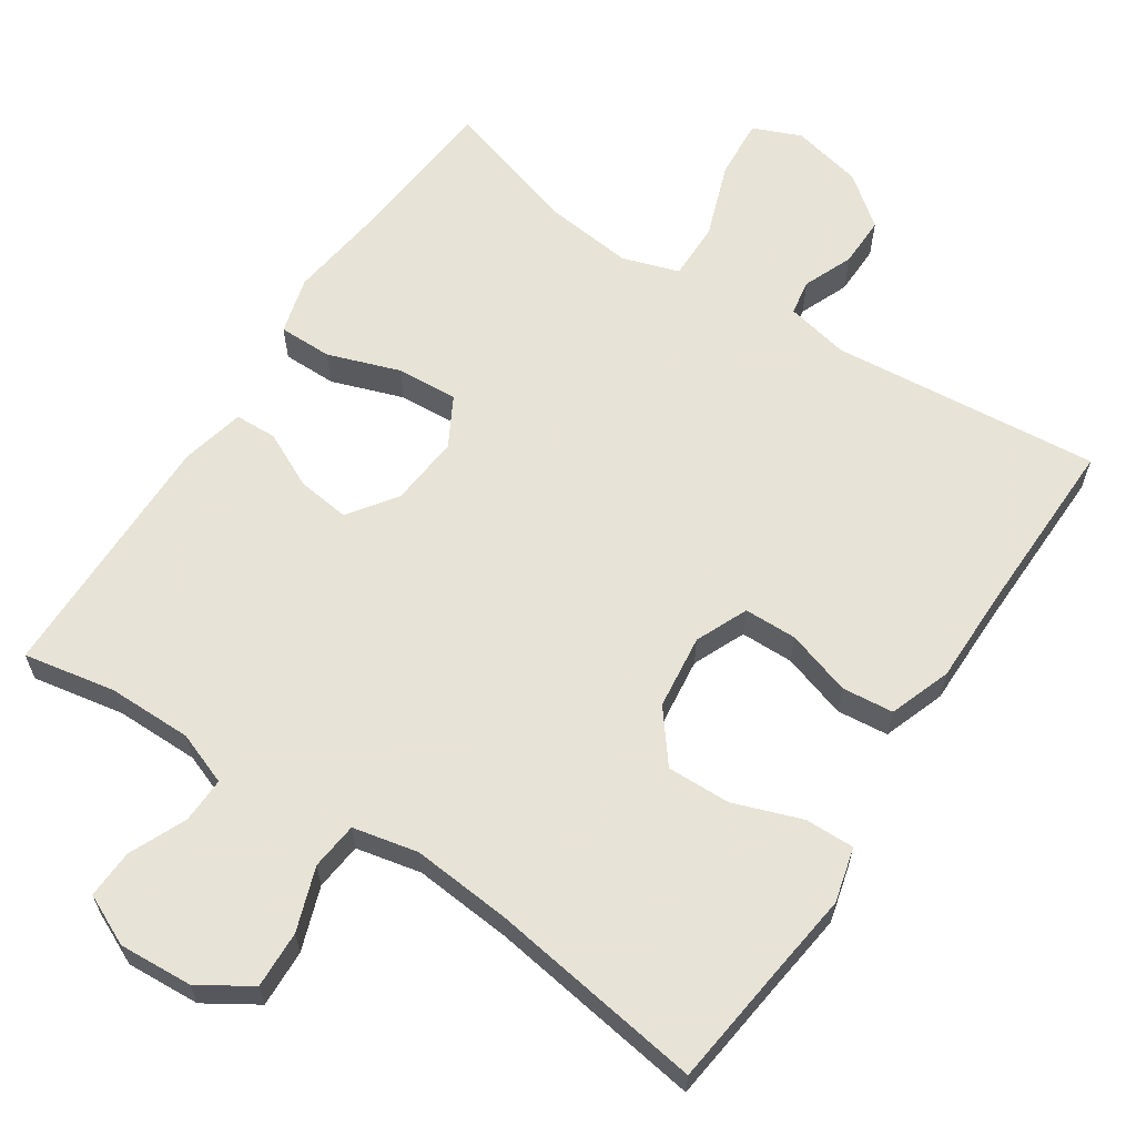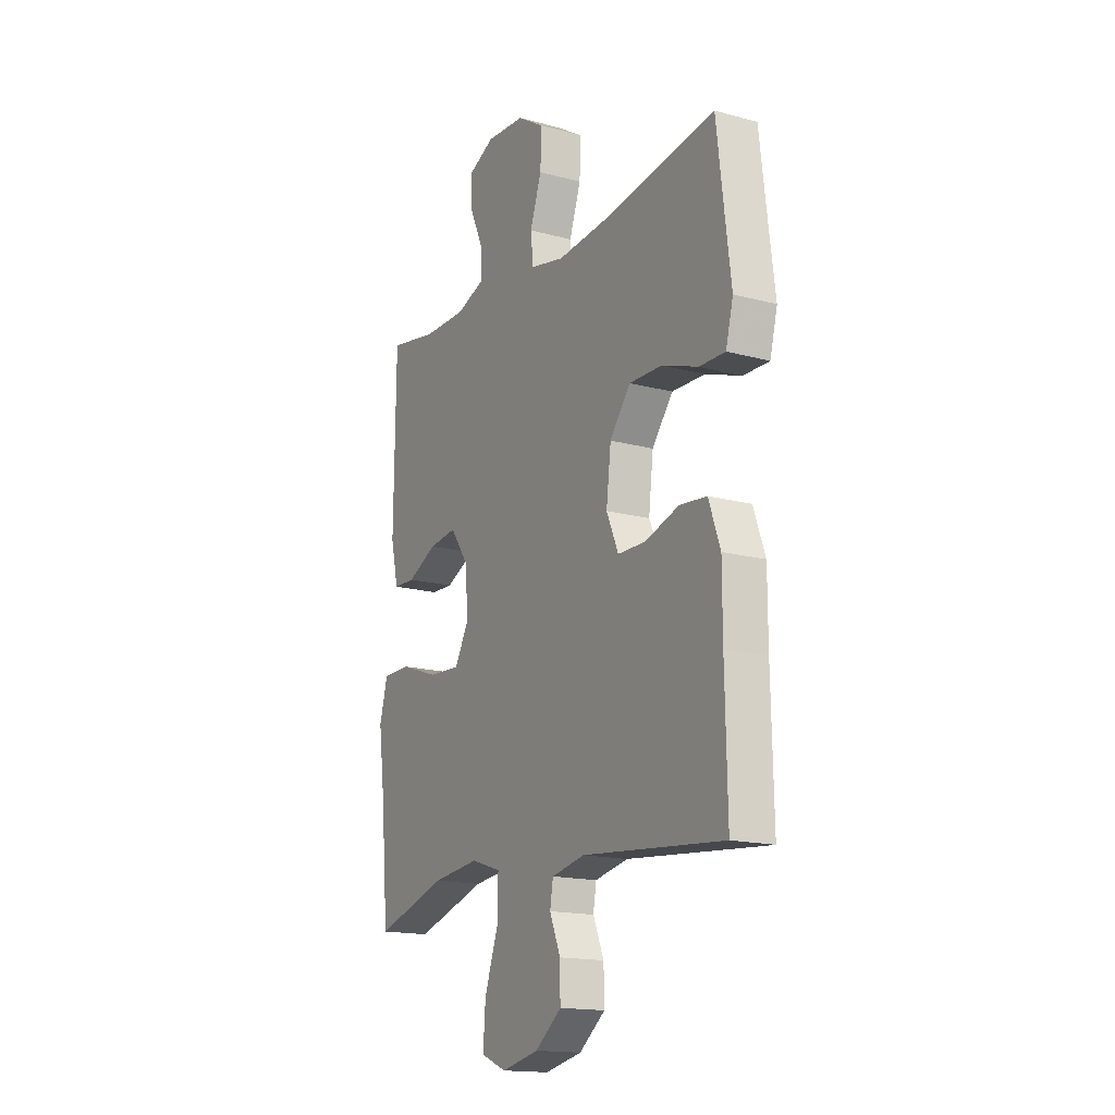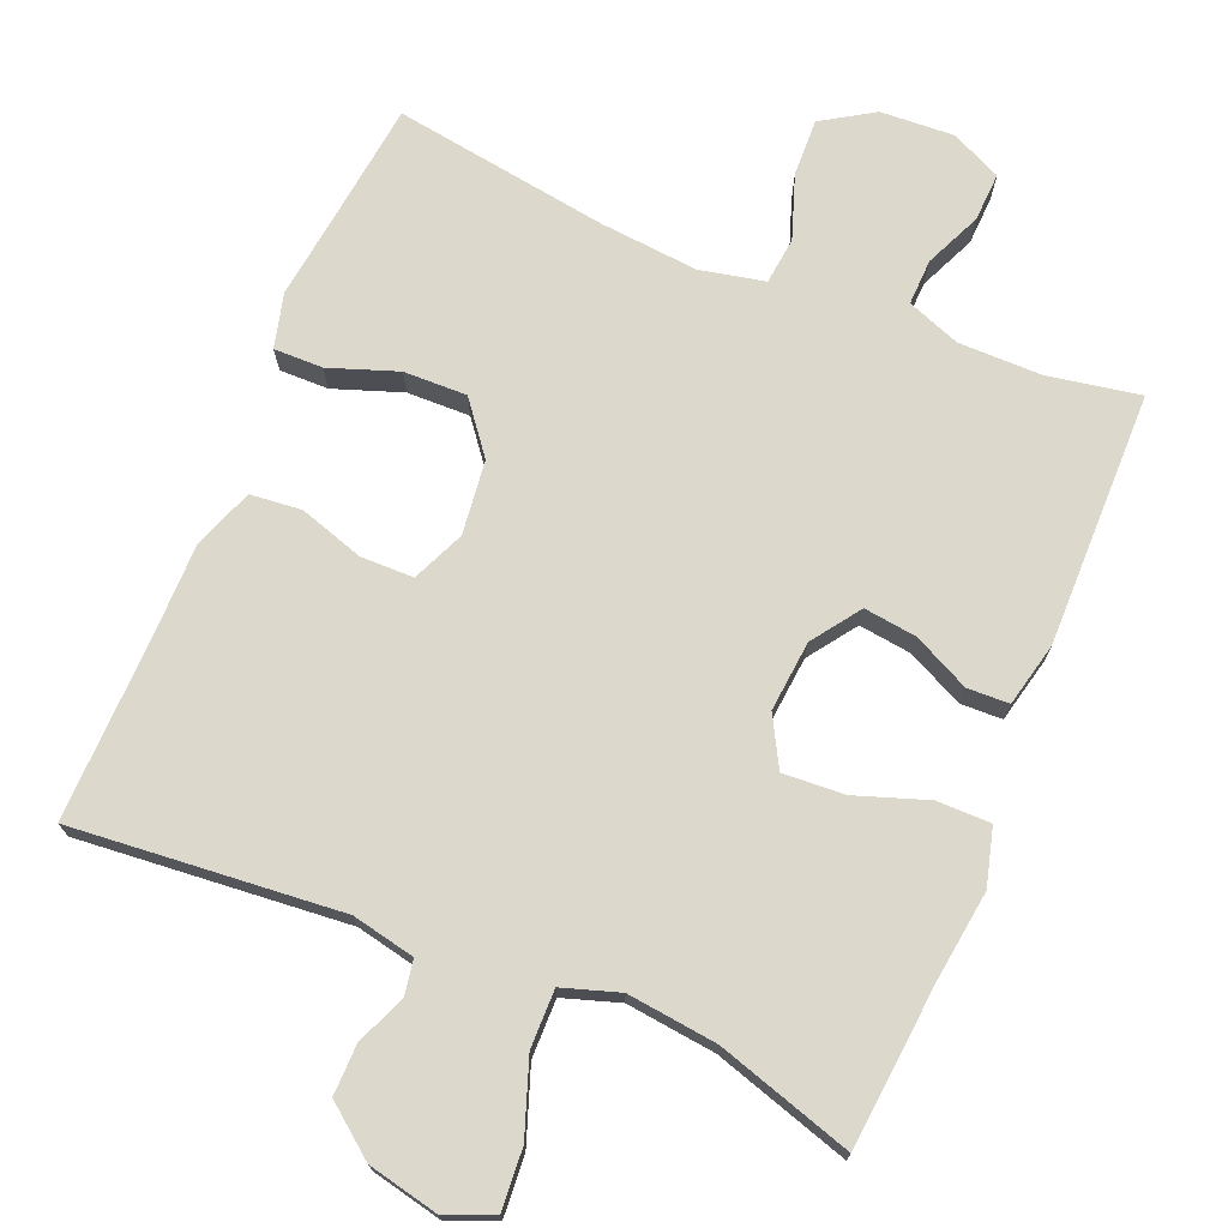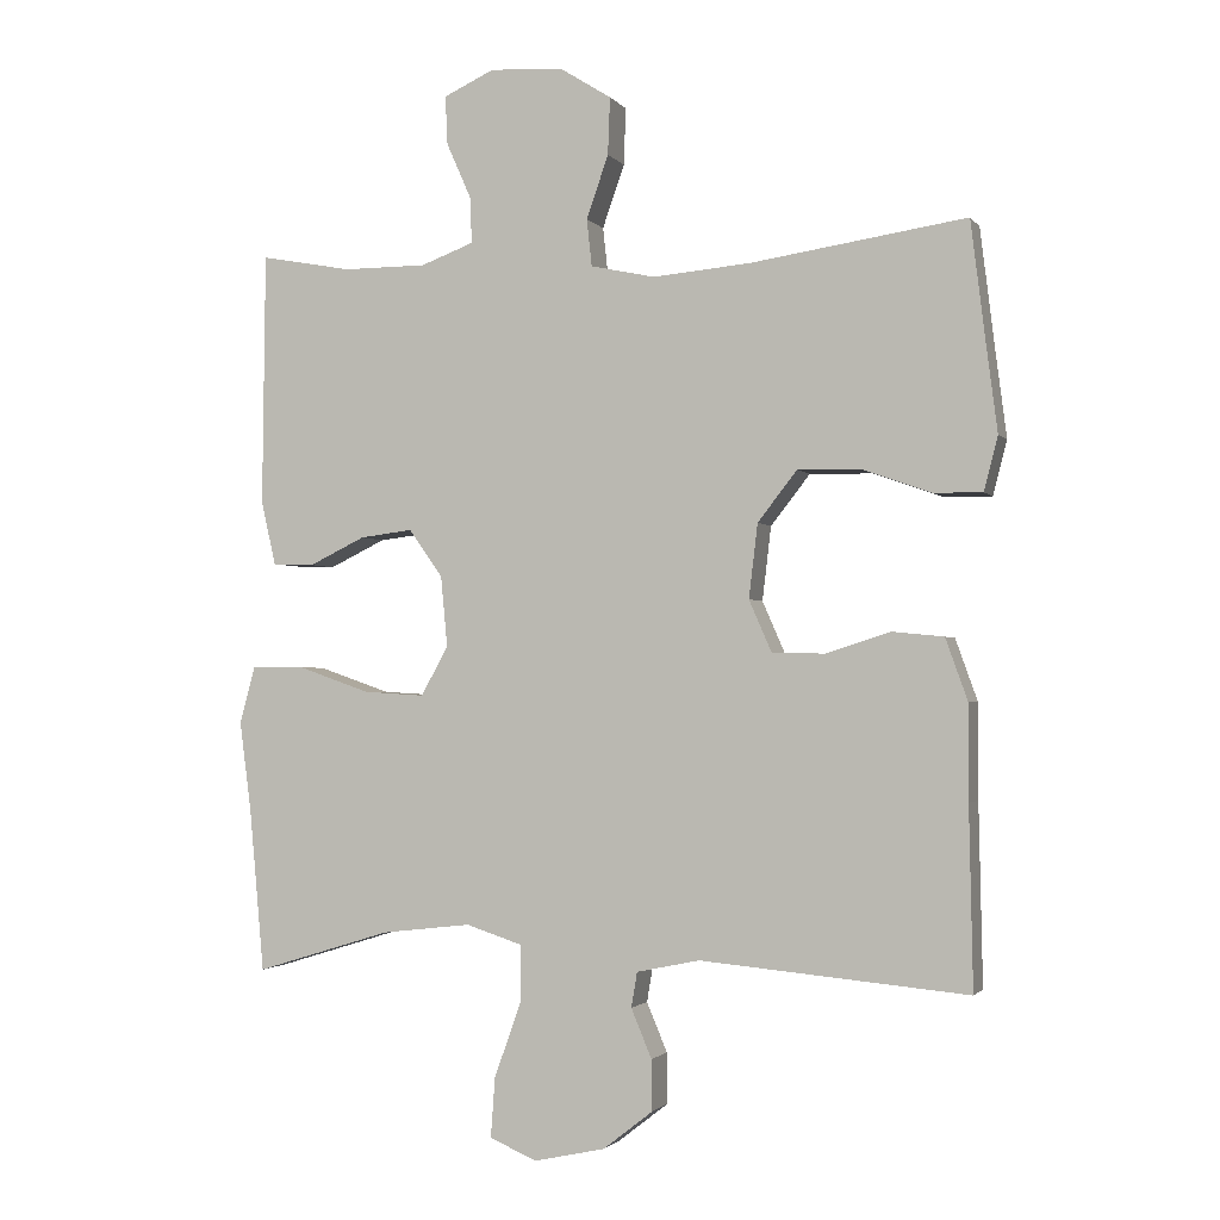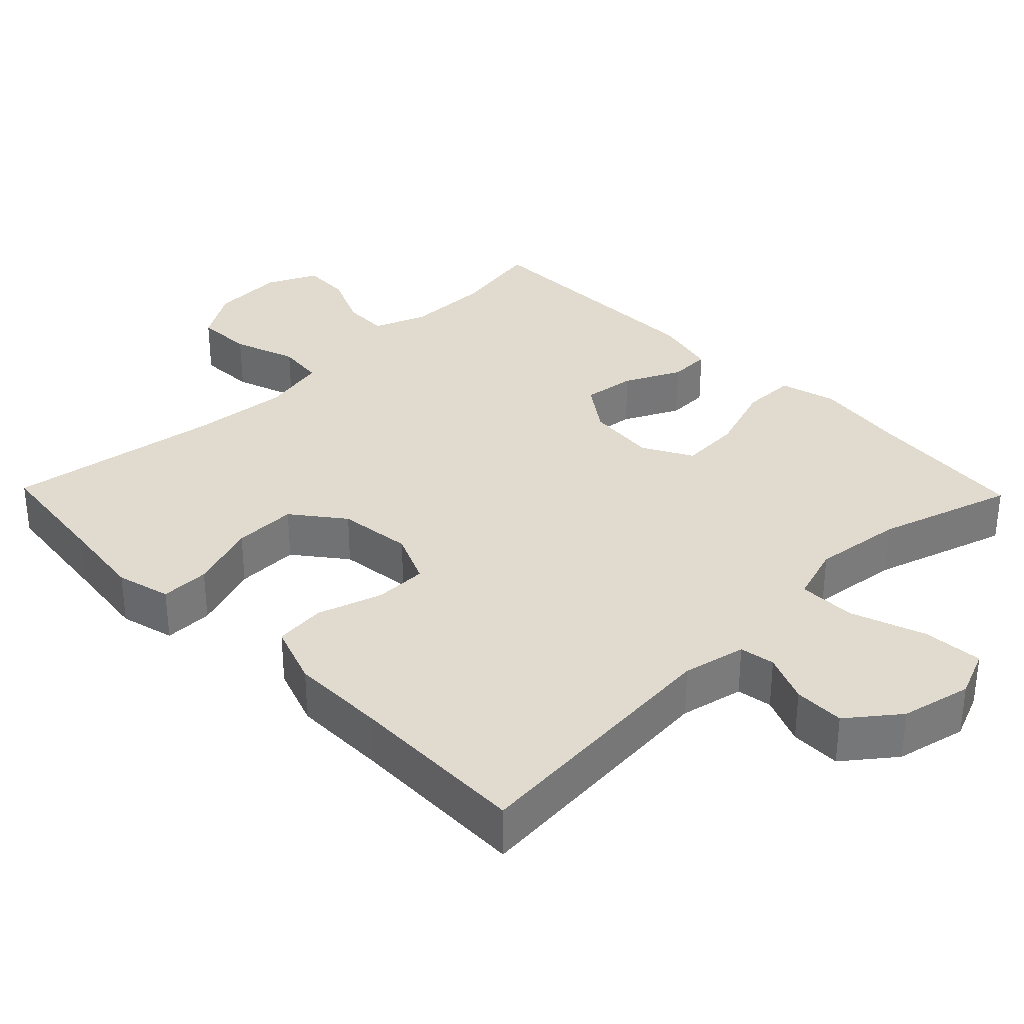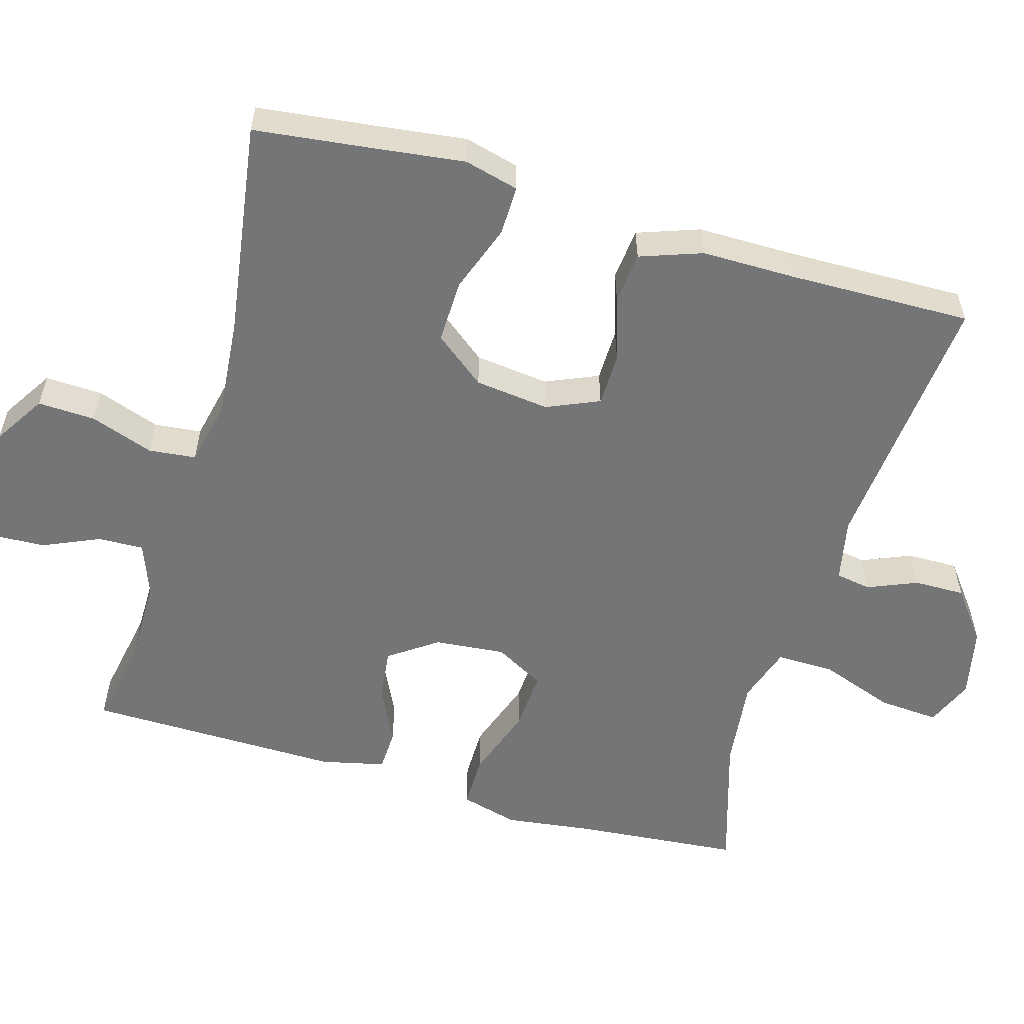
<metadata>
{"format":"obj","ext":"obj","renderer":"f3d","projection":"perspective","resolution":1024,"background":"white","views":[{"elev":62.6,"azim":33.4,"up":"+Y"},{"elev":-16.3,"azim":60.8,"up":"+Z"},{"elev":72.7,"azim":-157.4,"up":"+Y"},{"elev":-1.8,"azim":18.2,"up":"+Z"},{"elev":33.4,"azim":135.8,"up":"+Y"},{"elev":-56.4,"azim":73.7,"up":"+Y"}]}
</metadata>
<code>
v 0.5 0.07 0.5
v 0.52 0.07 0.335
v 0.535 0.07 0.218
v 0.516 0.07 0.144
v 0.449 0.07 0.145
v 0.356 0.07 0.178
v 0.27 0.07 0.18
v 0.216 0.07 0.111
v 0.204 0.07 0.01
v 0.235 0.07 -0.061
v 0.307 0.07 -0.062
v 0.395 0.07 -0.034
v 0.465 0.07 -0.041
v 0.495 0.07 -0.125
v 0.495 0.07 -0.254
v 0.5 0.07 -0.5
v 0.135 0.07 -0.467
v 0.049 0.07 -0.485
v 0.041 0.07 -0.533
v 0.069 0.07 -0.6
v 0.07 0.07 -0.669
v 0.002 0.07 -0.722
v -0.094 0.07 -0.743
v -0.159 0.07 -0.716
v -0.153 0.07 -0.634
v -0.117 0.07 -0.533
v -0.116 0.07 -0.454
v -0.193 0.07 -0.429
v -0.315 0.07 -0.443
v -0.5 0.07 -0.5
v -0.52 0.07 -0.278
v -0.536 0.07 -0.156
v -0.515 0.07 -0.078
v -0.442 0.07 -0.078
v -0.344 0.07 -0.112
v -0.261 0.07 -0.117
v -0.224 0.07 -0.05
v -0.233 0.07 0.046
v -0.279 0.07 0.111
v -0.351 0.07 0.102
v -0.427 0.07 0.065
v -0.484 0.07 0.067
v -0.504 0.07 0.154
v -0.5 0.07 0.5
v -0.375 0.07 0.477
v -0.261 0.07 0.477
v -0.189 0.07 0.504
v -0.191 0.07 0.566
v -0.225 0.07 0.643
v -0.228 0.07 0.709
v -0.159 0.07 0.741
v -0.059 0.07 0.735
v 0.011 0.07 0.691
v 0.008 0.07 0.613
v -0.022 0.07 0.527
v -0.015 0.07 0.463
v 0.073 0.07 0.444
v 0.207 0.07 0.456
v 0.5 0 0.5
v 0.52 0 0.335
v 0.535 0 0.218
v 0.516 0 0.144
v 0.449 0 0.145
v 0.356 0 0.178
v 0.27 0 0.18
v 0.216 0 0.111
v 0.204 0 0.01
v 0.235 0 -0.061
v 0.307 0 -0.062
v 0.395 0 -0.034
v 0.465 0 -0.041
v 0.495 0 -0.125
v 0.495 0 -0.254
v 0.5 0 -0.5
v 0.135 0 -0.467
v 0.049 0 -0.485
v 0.041 0 -0.533
v 0.069 0 -0.6
v 0.07 0 -0.669
v 0.002 0 -0.722
v -0.094 0 -0.743
v -0.159 0 -0.716
v -0.153 0 -0.634
v -0.117 0 -0.533
v -0.116 0 -0.454
v -0.193 0 -0.429
v -0.315 0 -0.443
v -0.5 0 -0.5
v -0.52 0 -0.278
v -0.536 0 -0.156
v -0.515 0 -0.078
v -0.442 0 -0.078
v -0.344 0 -0.112
v -0.261 0 -0.117
v -0.224 0 -0.05
v -0.233 0 0.046
v -0.279 0 0.111
v -0.351 0 0.102
v -0.427 0 0.065
v -0.484 0 0.067
v -0.504 0 0.154
v -0.5 0 0.5
v -0.375 0 0.477
v -0.261 0 0.477
v -0.189 0 0.504
v -0.191 0 0.566
v -0.225 0 0.643
v -0.228 0 0.709
v -0.159 0 0.741
v -0.059 0 0.735
v 0.011 0 0.691
v 0.008 0 0.613
v -0.022 0 0.527
v -0.015 0 0.463
v 0.073 0 0.444
v 0.207 0 0.456
f 53 54 55
f 52 53 55
f 51 52 55
f 50 51 55
f 49 50 55
f 48 49 55
f 47 48 55 56
f 46 47 56
f 45 46 56 57
f 43 44 45
f 42 43 45
f 41 42 45
f 40 41 45
f 39 40 45 57
f 33 34 35
f 32 33 35
f 31 32 35
f 31 35 36
f 30 31 36
f 29 30 36
f 28 29 36 37
f 24 25 26
f 23 24 26
f 22 23 26
f 21 22 26
f 20 21 26
f 19 20 26
f 18 19 26 27
f 27 28 37
f 18 27 37
f 17 18 37
f 13 14 15
f 12 13 15
f 11 12 15
f 15 16 17
f 11 15 17
f 10 11 17
f 4 5 6
f 3 4 6
f 2 3 6
f 2 6 7
f 1 2 7
f 58 1 7
f 58 7 8
f 57 58 8
f 39 57 8
f 38 39 8
f 17 37 38
f 10 17 38
f 9 10 38
f 8 9 38
f 113 112 111
f 113 111 110
f 113 110 109
f 113 109 108
f 113 108 107
f 113 107 106
f 114 113 106 105
f 114 105 104
f 115 114 104 103
f 103 102 101
f 103 101 100
f 103 100 99
f 103 99 98
f 115 103 98 97
f 93 92 91
f 93 91 90
f 93 90 89
f 94 93 89
f 94 89 88
f 94 88 87
f 95 94 87 86
f 84 83 82
f 84 82 81
f 84 81 80
f 84 80 79
f 84 79 78
f 84 78 77
f 85 84 77 76
f 95 86 85
f 95 85 76
f 95 76 75
f 73 72 71
f 73 71 70
f 73 70 69
f 75 74 73
f 75 73 69
f 75 69 68
f 64 63 62
f 64 62 61
f 64 61 60
f 65 64 60
f 65 60 59
f 65 59 116
f 66 65 116
f 66 116 115
f 66 115 97
f 66 97 96
f 96 95 75
f 96 75 68
f 96 68 67
f 96 67 66
f 1 59 60 2
f 2 60 61 3
f 3 61 62 4
f 4 62 63 5
f 5 63 64 6
f 6 64 65 7
f 7 65 66 8
f 8 66 67 9
f 9 67 68 10
f 10 68 69 11
f 11 69 70 12
f 12 70 71 13
f 13 71 72 14
f 14 72 73 15
f 15 73 74 16
f 16 74 75 17
f 17 75 76 18
f 18 76 77 19
f 19 77 78 20
f 20 78 79 21
f 21 79 80 22
f 22 80 81 23
f 23 81 82 24
f 24 82 83 25
f 25 83 84 26
f 26 84 85 27
f 27 85 86 28
f 28 86 87 29
f 29 87 88 30
f 30 88 89 31
f 31 89 90 32
f 32 90 91 33
f 33 91 92 34
f 34 92 93 35
f 35 93 94 36
f 36 94 95 37
f 37 95 96 38
f 38 96 97 39
f 39 97 98 40
f 40 98 99 41
f 41 99 100 42
f 42 100 101 43
f 43 101 102 44
f 44 102 103 45
f 45 103 104 46
f 46 104 105 47
f 47 105 106 48
f 48 106 107 49
f 49 107 108 50
f 50 108 109 51
f 51 109 110 52
f 52 110 111 53
f 53 111 112 54
f 54 112 113 55
f 55 113 114 56
f 56 114 115 57
f 57 115 116 58
f 58 116 59 1

</code>
